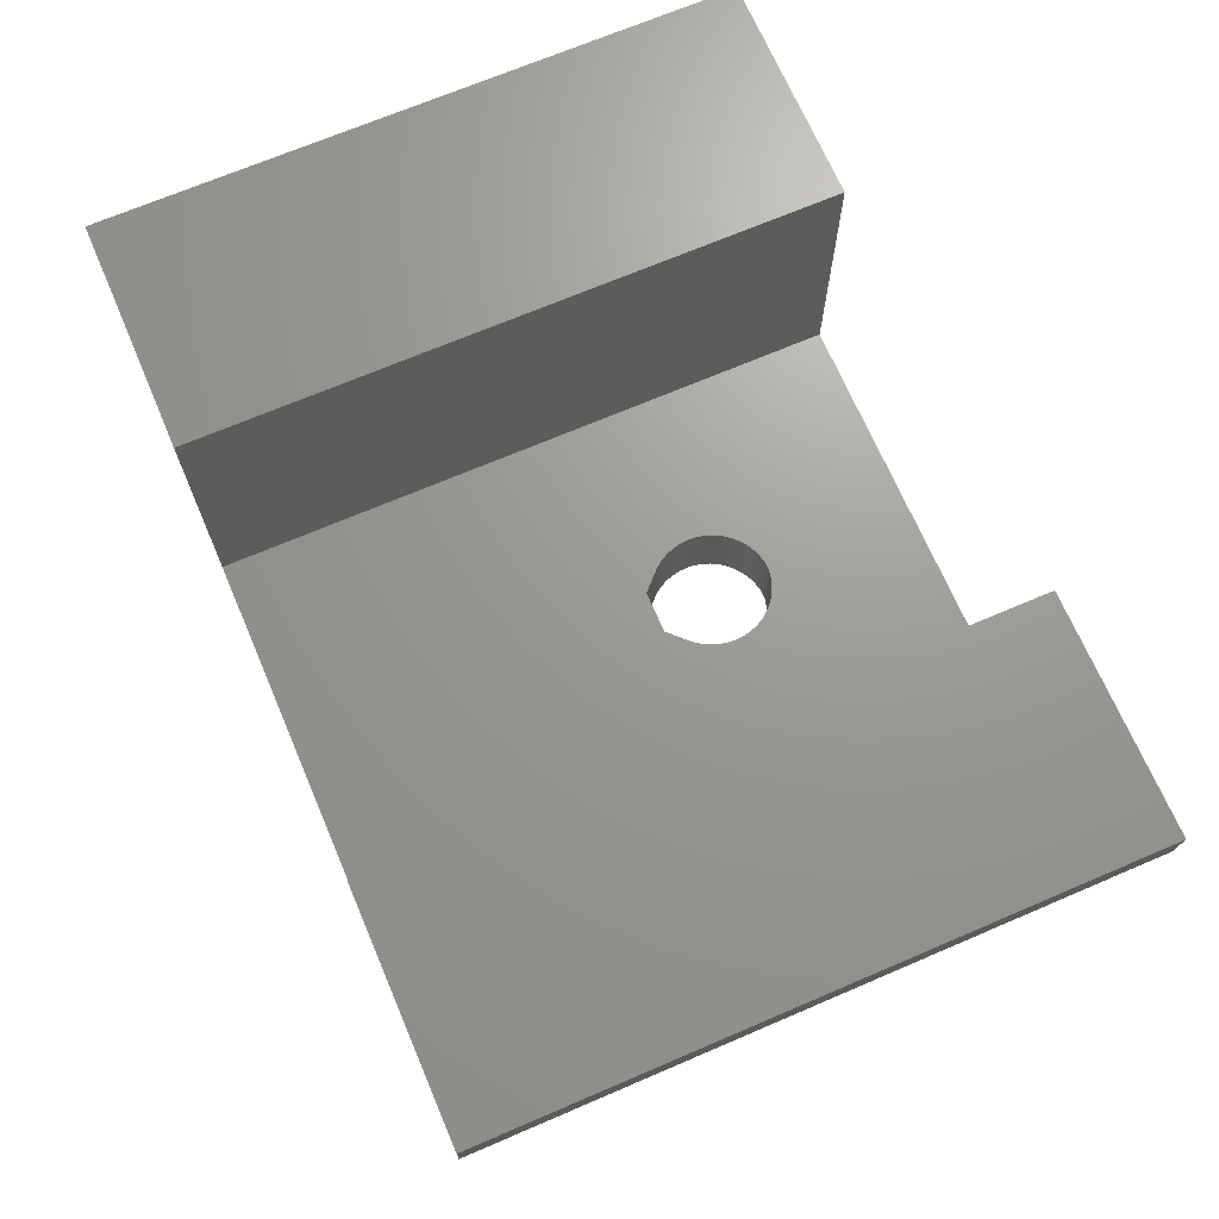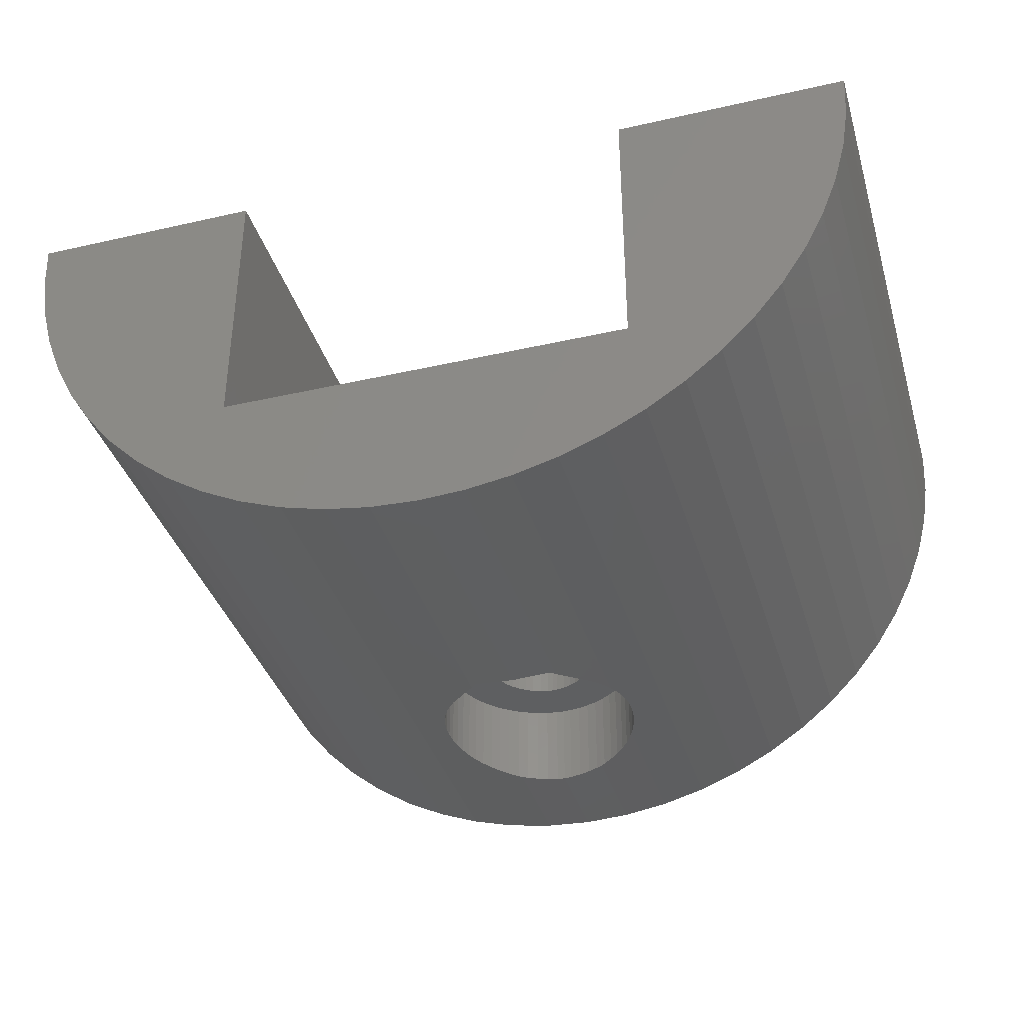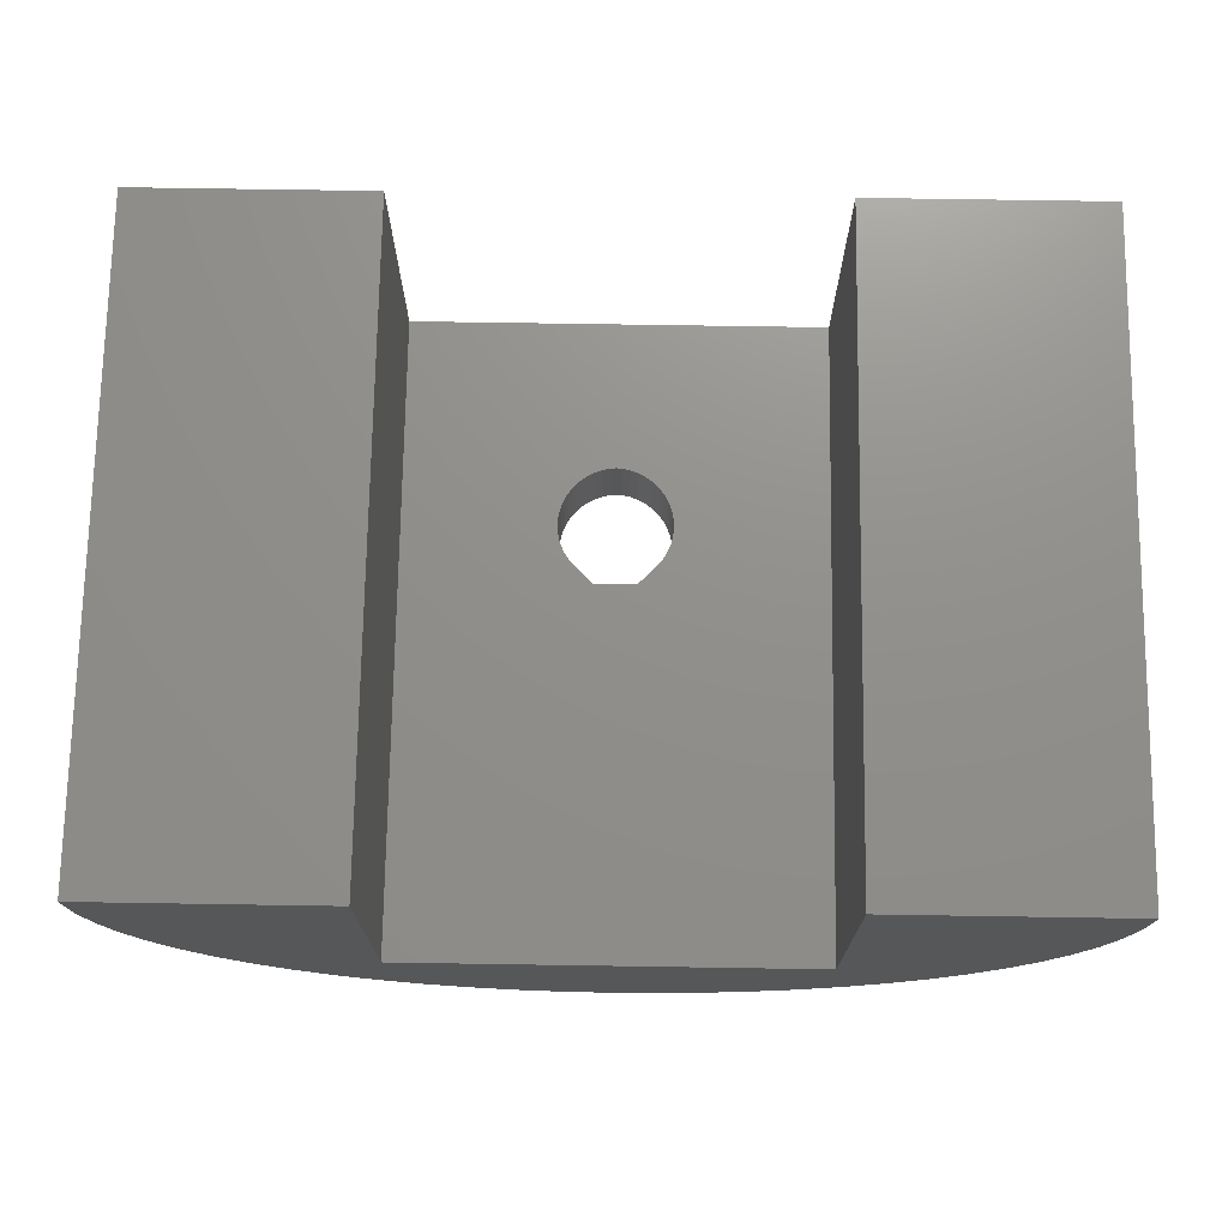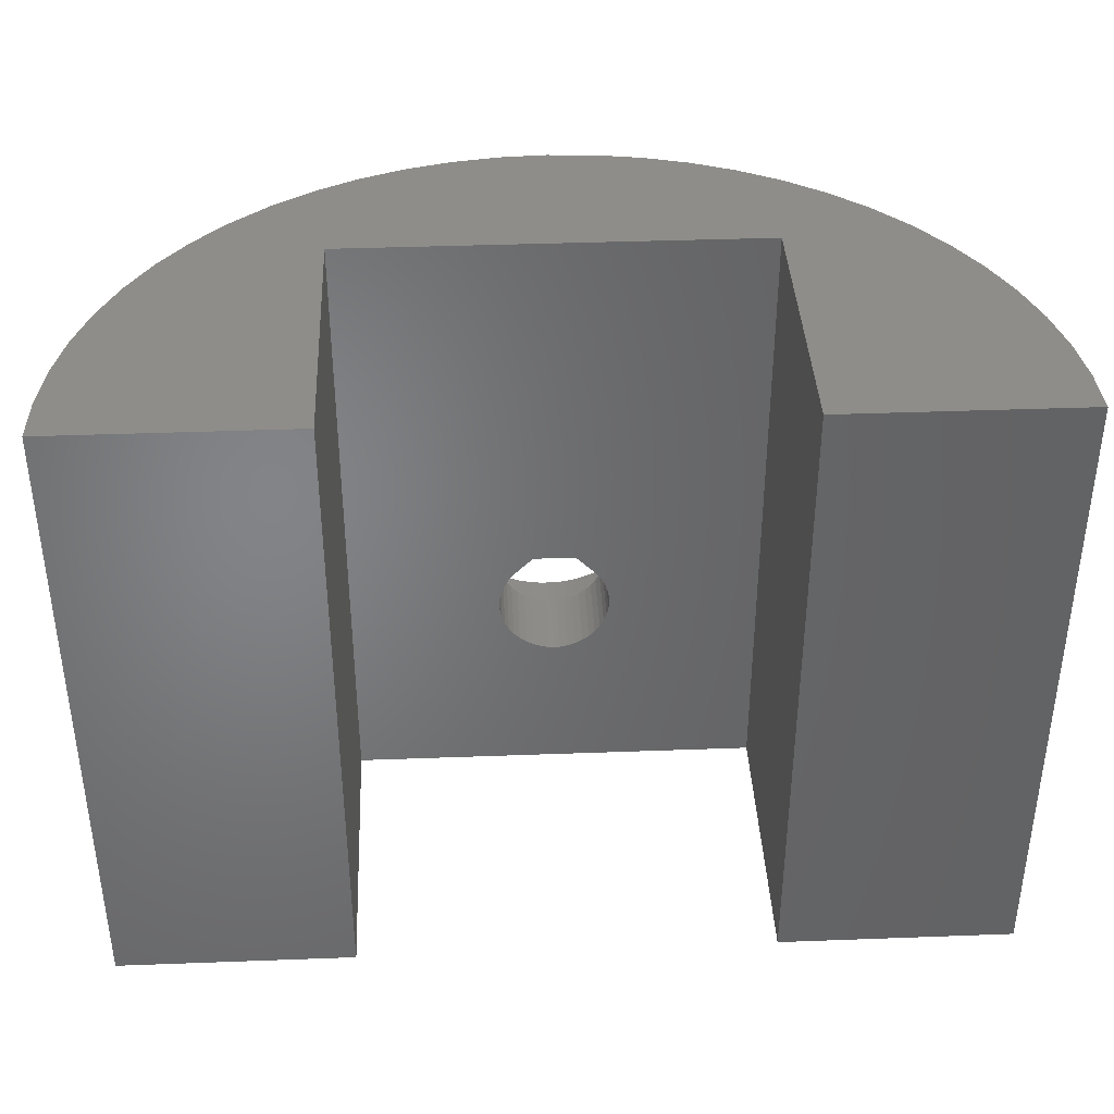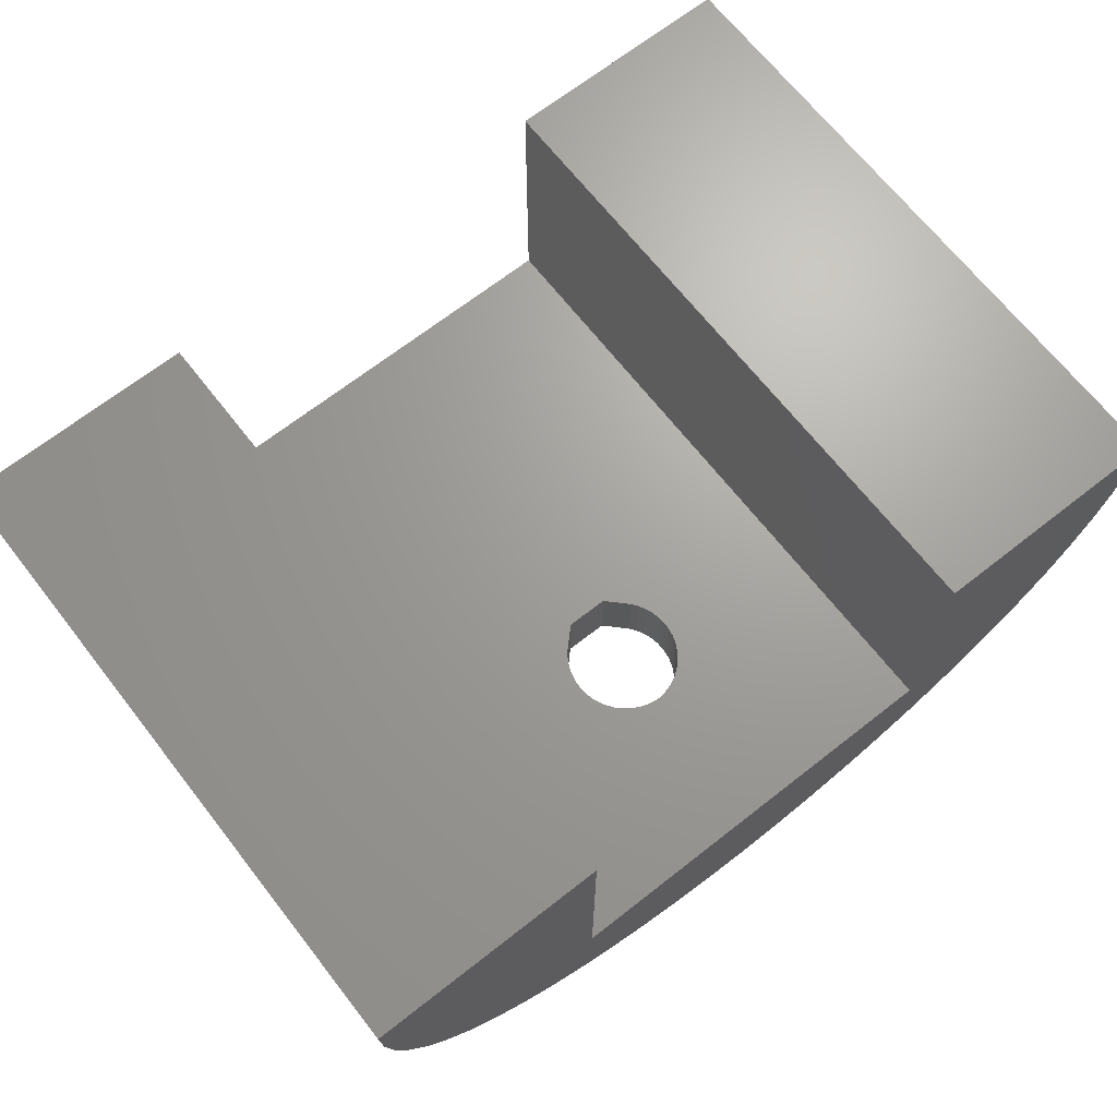
<metadata>
{"format":"stl","ext":"stl","renderer":"f3d","projection":"perspective","resolution":1024,"background":"white","views":[{"elev":69.5,"azim":66.8,"up":"+Y"},{"elev":-37.5,"azim":16.2,"up":"+Y"},{"elev":72.7,"azim":0.9,"up":"+Y"},{"elev":38.7,"azim":177.3,"up":"+Z"},{"elev":68.3,"azim":141.9,"up":"+Y"}]}
</metadata>
<code>
# stl→obj: 243 verts, 486 faces
v -0.1557 -10.4 -14.22
v 0 -10.4 -14.24
v -0.1557 -8.2 -14.22
v 0 -8.2 -14.24
v -0.2336 -10.4 -15.6
v 0 -10.4 -15.61
v -0.2336 -12.99 -15.6
v 0 -13 -15.61
v 0 -13 -18.7
v -0.3986 -10.4 -14.17
v -0.3986 -8.2 -14.17
v -0.5559 -10.4 -15.55
v -0.5559 -12.97 -15.55
v -0.6294 -10.4 -10.76
v -0.6294 -8.2 -10.76
v 0.6294 -8.2 -10.76
v 0.6294 -10.4 -10.76
v 1.199 -10.4 -9.383
v -0.6315 -10.4 -14.08
v -0.6315 -8.2 -14.08
v -0.8497 -10.4 -13.97
v -0.8497 -8.2 -13.97
v -0.8711 -10.4 -15.46
v -0.8711 -12.95 -15.46
v -1.049 -10.4 -13.82
v -1.049 -8.2 -13.82
v -1.176 -10.4 -15.35
v -1.176 -12.94 -15.35
v -1.199 -10.4 -9.383
v 0 -13 -9.383
v -1.199 -12.94 -9.383
v 0 -13 0
v -1.224 -10.4 -11.36
v -1.224 -8.2 -11.36
v -1.224 -10.4 -13.64
v -1.224 -8.2 -13.64
v -1.359 -12.93 -15.25
v -1.359 -12.93 -18.7
v -1.359 -12.93 -9.544
v -1.359 -12.93 0
v -1.373 -10.4 -11.56
v -1.373 -8.2 -11.56
v -1.373 -10.4 -13.44
v -1.373 -8.2 -13.44
v -1.466 -10.4 -15.2
v -1.466 -12.91 -15.2
v -1.493 -10.4 -11.78
v -1.493 -8.2 -11.78
v -1.493 -10.4 -13.22
v -1.493 -8.2 -13.22
v -1.579 -10.4 -12.01
v -1.579 -8.2 -12.01
v -1.579 -10.4 -12.99
v -1.579 -8.2 -12.99
v -1.632 -10.4 -12.25
v -1.632 -8.2 -12.25
v -1.632 -10.4 -12.75
v -1.632 -8.2 -12.75
v -1.65 -10.4 -12.5
v -1.65 -8.2 -12.5
v -1.74 -10.4 -15.02
v -1.74 -12.87 -15.02
v -1.994 -10.4 -14.82
v -1.994 -12.83 -14.82
v -10.52 -7.641 -18.7
v -6.1 -8.2 -18.7
v -9.661 -8.699 -18.7
v -10.52 -7.641 0
v -9.661 -8.699 0
v -6.1 -8.2 0
v -11.26 -6.5 -18.7
v -11.26 -6.5 0
v -6.1 0 -18.7
v -6.1 0 0
v -11.88 -5.288 -18.7
v -11.88 -5.288 0
v -12.36 -4.017 -18.7
v -12.36 -4.017 0
v -12.72 -2.703 -18.7
v -12.72 -2.703 0
v -12.93 -1.359 -18.7
v -12.93 -1.359 0
v -13 0 -18.7
v -13 0 0
v -2.224 -10.4 -10.41
v -2.224 -10.4 -14.59
v -2.224 -12.79 -10.41
v -2.224 -12.79 -14.59
v -2.43 -10.4 -10.67
v -2.43 -10.4 -14.33
v -2.43 -12.76 -10.67
v -2.43 -12.76 -14.33
v -2.607 -10.4 -10.94
v -2.607 -10.4 -14.06
v -2.607 -12.73 -10.94
v -2.607 -12.73 -14.06
v -2.703 -12.72 -11.13
v -2.703 -12.72 0
v -2.703 -12.72 -13.87
v -2.703 -12.72 -18.7
v -2.755 -10.4 -11.23
v -2.755 -10.4 -13.77
v -2.755 -12.7 -11.23
v -2.755 -12.7 -13.77
v -2.872 -10.4 -11.54
v -2.872 -10.4 -13.46
v -2.872 -12.67 -11.54
v -2.872 -12.67 -13.46
v -2.957 -10.4 -11.85
v -2.957 -10.4 -13.15
v -2.957 -12.65 -11.85
v -2.957 -12.65 -13.15
v -3.008 -10.4 -12.17
v -3.008 -10.4 -12.83
v -3.008 -12.63 -12.17
v -3.008 -12.63 -12.83
v -3.025 -10.4 -12.5
v -3.025 -12.63 -12.5
v -4.017 -12.36 -18.7
v -4.017 -12.36 0
v -5.288 -11.88 -18.7
v -5.288 -11.88 0
v 6.1 -8.2 -18.7
v 6.1 -8.2 0
v -6.5 -11.26 -18.7
v -6.5 -11.26 0
v -7.641 -10.52 -18.7
v -7.641 -10.52 0
v -8.699 -9.661 -18.7
v -8.699 -9.661 0
v 0.1557 -10.4 -14.22
v 0.2336 -10.4 -15.6
v 0.2336 -12.99 -15.6
v 0.5559 -12.97 -15.55
v 1.359 -12.93 -18.7
v 1.199 -12.94 -9.383
v 1.359 -12.93 0
v 0.1557 -8.2 -14.22
v 0.5559 -10.4 -15.55
v 0.3986 -10.4 -14.17
v 0.3986 -8.2 -14.17
v 0.8711 -10.4 -15.46
v 0.6315 -10.4 -14.08
v 0.6315 -8.2 -14.08
v 0.8711 -12.95 -15.46
v 1.224 -10.4 -11.36
v 2.224 -10.4 -10.41
v 1.224 -8.2 -11.36
v 0.8497 -10.4 -13.97
v 1.176 -10.4 -15.35
v 1.466 -10.4 -15.2
v 0.8497 -8.2 -13.97
v 1.049 -10.4 -13.82
v 1.74 -10.4 -15.02
v 1.049 -8.2 -13.82
v 1.176 -12.94 -15.35
v 1.224 -10.4 -13.64
v 1.224 -8.2 -13.64
v 1.994 -10.4 -14.82
v 2.224 -10.4 -14.59
v 1.359 -12.93 -15.25
v 1.466 -12.91 -15.2
v 2.224 -12.79 -10.41
v 1.359 -12.93 -9.544
v 1.373 -10.4 -11.56
v 2.43 -10.4 -10.67
v 1.373 -10.4 -13.44
v 1.373 -8.2 -13.44
v 2.43 -10.4 -14.33
v 1.373 -8.2 -11.56
v 2.703 -12.72 -18.7
v 2.703 -12.72 0
v 1.493 -10.4 -11.78
v 2.607 -10.4 -10.94
v 1.493 -10.4 -13.22
v 1.493 -8.2 -13.22
v 2.607 -10.4 -14.06
v 1.493 -8.2 -11.78
v 1.74 -12.87 -15.02
v 1.579 -10.4 -12.01
v 2.872 -10.4 -11.54
v 2.755 -10.4 -11.23
v 1.579 -10.4 -12.99
v 1.579 -8.2 -12.99
v 2.755 -10.4 -13.77
v 2.872 -10.4 -13.46
v 1.579 -8.2 -12.01
v 1.632 -10.4 -12.25
v 2.957 -10.4 -11.85
v 1.632 -10.4 -12.75
v 1.632 -8.2 -12.75
v 2.957 -10.4 -13.15
v 1.632 -8.2 -12.25
v 1.65 -10.4 -12.5
v 3.008 -10.4 -12.17
v 1.65 -8.2 -12.5
v 3.008 -10.4 -12.83
v 3.025 -10.4 -12.5
v 1.994 -12.83 -14.82
v 2.224 -12.79 -14.59
v 10.52 -7.641 -18.7
v 11.26 -6.5 -18.7
v 10.52 -7.641 0
v 11.26 -6.5 0
v 11.88 -5.288 -18.7
v 11.88 -5.288 0
v 12.36 -4.017 -18.7
v 12.36 -4.017 0
v 12.72 -2.703 -18.7
v 12.72 -2.703 0
v 12.93 -1.359 -18.7
v 12.93 -1.359 0
v 13 0 -18.7
v 13 0 0
v 2.43 -12.76 -10.67
v 2.43 -12.76 -14.33
v 2.607 -12.73 -10.94
v 2.607 -12.73 -14.06
v 2.755 -12.7 -11.23
v 2.703 -12.72 -11.13
v 2.703 -12.72 -13.87
v 2.755 -12.7 -13.77
v 4.017 -12.36 0
v 4.017 -12.36 -18.7
v 2.872 -12.67 -11.54
v 2.872 -12.67 -13.46
v 2.957 -12.65 -11.85
v 2.957 -12.65 -13.15
v 3.008 -12.63 -12.17
v 3.008 -12.63 -12.83
v 3.025 -12.63 -12.5
v 5.288 -11.88 -18.7
v 5.288 -11.88 0
v 6.5 -11.26 -18.7
v 6.5 -11.26 0
v 9.661 -8.699 -18.7
v 6.1 0 0
v 6.1 0 -18.7
v 7.641 -10.52 -18.7
v 8.699 -9.661 -18.7
v 7.641 -10.52 0
v 8.699 -9.661 0
v 9.661 -8.699 0
f 1 2 3
f 3 2 4
f 5 2 1
f 5 6 2
f 7 6 5
f 7 8 6
f 7 9 8
f 10 1 11
f 11 1 3
f 12 1 10
f 12 5 1
f 13 5 12
f 13 7 5
f 13 9 7
f 14 15 16
f 14 17 18
f 14 16 17
f 19 10 20
f 20 10 11
f 21 19 22
f 22 19 20
f 23 10 19
f 23 12 10
f 24 12 23
f 24 13 12
f 25 21 26
f 26 21 22
f 27 23 19
f 28 23 27
f 28 24 23
f 29 14 18
f 29 18 30
f 31 29 30
f 31 30 32
f 33 34 14
f 35 25 26
f 35 26 36
f 34 15 14
f 37 28 27
f 38 13 24
f 38 24 28
f 38 28 37
f 38 9 13
f 39 29 31
f 39 31 40
f 40 31 32
f 41 42 33
f 43 35 36
f 43 36 44
f 42 34 33
f 45 19 21
f 45 27 19
f 46 27 45
f 46 37 27
f 47 48 41
f 49 43 44
f 49 44 50
f 48 42 41
f 51 52 47
f 53 49 50
f 53 50 54
f 52 48 47
f 55 56 51
f 57 53 54
f 57 54 58
f 56 52 51
f 59 57 58
f 59 58 60
f 59 60 55
f 60 56 55
f 61 21 25
f 61 45 21
f 62 45 61
f 62 46 45
f 63 61 25
f 64 61 63
f 64 62 61
f 65 66 67
f 65 67 68
f 68 67 69
f 68 69 70
f 71 65 72
f 71 66 65
f 71 73 66
f 72 65 68
f 72 68 70
f 72 70 74
f 75 71 76
f 75 73 71
f 76 71 72
f 76 72 74
f 77 75 78
f 77 73 75
f 78 75 76
f 78 76 74
f 79 77 80
f 79 73 77
f 80 77 78
f 80 78 74
f 81 79 82
f 81 73 79
f 82 79 80
f 82 80 74
f 83 81 84
f 83 84 73
f 83 73 81
f 84 81 82
f 84 82 74
f 84 74 73
f 85 14 29
f 85 33 14
f 86 25 35
f 86 63 25
f 87 29 39
f 87 85 29
f 88 63 86
f 88 64 63
f 89 33 85
f 89 41 33
f 90 35 43
f 90 86 35
f 91 85 87
f 91 89 85
f 92 86 90
f 92 88 86
f 93 41 89
f 93 47 41
f 94 43 49
f 94 90 43
f 95 89 91
f 95 93 89
f 96 90 94
f 96 92 90
f 97 93 95
f 97 95 98
f 99 96 94
f 100 37 46
f 100 38 37
f 100 46 62
f 100 62 64
f 100 64 88
f 100 88 92
f 100 92 96
f 100 96 99
f 98 39 40
f 98 87 39
f 98 91 87
f 98 95 91
f 101 47 93
f 102 94 49
f 103 93 97
f 103 101 93
f 104 94 102
f 104 99 94
f 105 47 101
f 105 51 47
f 106 49 53
f 106 102 49
f 107 101 103
f 107 105 101
f 108 102 106
f 108 104 102
f 109 51 105
f 109 55 51
f 110 53 57
f 110 106 53
f 111 105 107
f 111 109 105
f 112 106 110
f 112 108 106
f 113 55 109
f 113 59 55
f 114 57 59
f 114 110 57
f 115 109 111
f 115 113 109
f 116 110 114
f 116 112 110
f 117 59 113
f 117 114 59
f 118 113 115
f 118 114 117
f 118 116 114
f 118 117 113
f 119 99 104
f 119 100 99
f 119 104 108
f 119 108 112
f 119 112 116
f 119 115 120
f 119 116 118
f 119 118 115
f 120 97 98
f 120 103 97
f 120 107 103
f 120 111 107
f 120 115 111
f 121 119 120
f 121 120 122
f 66 3 4
f 66 11 3
f 66 20 11
f 66 22 20
f 66 26 22
f 66 36 26
f 66 38 100
f 66 44 36
f 66 50 44
f 66 52 56
f 66 54 50
f 66 56 60
f 66 58 54
f 66 60 58
f 66 100 119
f 66 119 121
f 66 70 52
f 66 73 70
f 66 9 38
f 66 4 123
f 66 123 9
f 70 15 34
f 70 34 42
f 70 40 32
f 70 42 48
f 70 48 52
f 70 98 40
f 70 120 98
f 70 122 120
f 70 73 74
f 70 32 124
f 70 16 15
f 70 124 16
f 125 121 122
f 125 122 126
f 125 66 121
f 126 122 70
f 127 66 125
f 127 125 126
f 127 126 128
f 128 126 70
f 129 66 127
f 129 127 128
f 129 128 130
f 130 128 70
f 67 66 129
f 67 129 69
f 69 129 130
f 69 130 70
f 2 131 4
f 2 132 131
f 6 132 2
f 6 133 132
f 8 133 6
f 9 133 8
f 9 134 133
f 9 135 134
f 9 123 135
f 30 18 136
f 30 136 32
f 32 136 137
f 32 137 124
f 4 131 138
f 4 138 123
f 131 132 139
f 131 140 138
f 131 139 140
f 138 140 141
f 138 141 123
f 132 134 139
f 133 134 132
f 140 139 142
f 140 143 141
f 140 142 143
f 141 143 144
f 141 144 123
f 139 145 142
f 134 145 139
f 134 135 145
f 17 16 146
f 17 146 147
f 17 147 18
f 16 148 146
f 16 124 148
f 143 149 144
f 143 142 150
f 143 150 151
f 143 151 149
f 144 149 152
f 144 152 123
f 149 153 152
f 149 151 154
f 149 154 153
f 152 153 155
f 152 155 123
f 142 156 150
f 145 156 142
f 145 135 156
f 153 157 158
f 153 158 155
f 153 154 159
f 153 159 160
f 153 160 157
f 155 158 123
f 150 161 162
f 150 162 151
f 156 161 150
f 156 135 161
f 18 147 163
f 18 163 164
f 136 18 164
f 136 164 137
f 146 148 165
f 146 165 166
f 146 166 147
f 157 167 168
f 157 168 158
f 157 160 169
f 157 169 167
f 148 170 165
f 148 124 170
f 158 168 123
f 161 171 162
f 135 171 161
f 135 123 171
f 164 163 172
f 164 172 137
f 137 172 124
f 165 170 173
f 165 173 174
f 165 174 166
f 167 175 176
f 167 176 168
f 167 169 177
f 167 177 175
f 170 178 173
f 170 124 178
f 168 176 123
f 151 179 154
f 162 179 151
f 162 171 179
f 173 178 180
f 173 180 181
f 173 182 174
f 173 181 182
f 175 183 184
f 175 184 176
f 175 177 185
f 175 185 186
f 175 186 183
f 178 187 180
f 178 124 187
f 176 184 123
f 180 187 188
f 180 188 189
f 180 189 181
f 183 190 191
f 183 191 184
f 183 186 192
f 183 192 190
f 187 193 188
f 187 123 193
f 187 124 123
f 184 191 123
f 188 193 194
f 188 194 195
f 188 195 189
f 190 194 196
f 190 196 191
f 190 192 197
f 190 197 194
f 193 196 194
f 193 123 196
f 191 196 123
f 194 197 198
f 194 198 195
f 154 199 159
f 179 199 154
f 179 171 199
f 159 200 160
f 199 200 159
f 199 171 200
f 201 202 203
f 203 202 204
f 202 205 204
f 204 205 206
f 205 207 206
f 206 207 208
f 207 209 208
f 208 209 210
f 209 211 210
f 210 211 212
f 211 213 212
f 212 213 214
f 147 166 215
f 160 216 169
f 163 147 215
f 163 215 172
f 200 216 160
f 200 171 216
f 166 174 217
f 169 218 177
f 215 166 217
f 215 217 172
f 216 218 169
f 216 171 218
f 174 182 219
f 174 219 220
f 177 221 222
f 177 222 185
f 217 174 220
f 217 220 172
f 218 221 177
f 218 171 221
f 220 219 223
f 220 223 172
f 221 224 222
f 171 224 221
f 171 123 224
f 172 223 124
f 182 181 225
f 185 226 186
f 219 182 225
f 219 225 223
f 222 226 185
f 222 224 226
f 181 189 227
f 186 228 192
f 225 181 227
f 225 227 223
f 226 228 186
f 226 224 228
f 189 195 229
f 192 230 197
f 227 189 229
f 227 229 223
f 228 230 192
f 228 224 230
f 195 198 231
f 197 231 198
f 229 195 231
f 229 231 224
f 229 224 223
f 230 231 197
f 230 224 231
f 224 232 233
f 224 233 223
f 224 123 232
f 223 233 124
f 232 123 234
f 232 234 235
f 232 235 233
f 233 235 124
f 123 201 236
f 123 202 201
f 123 124 237
f 123 238 202
f 123 237 238
f 123 239 234
f 123 240 239
f 123 236 240
f 124 203 204
f 124 204 237
f 124 235 241
f 124 241 242
f 124 242 243
f 124 243 203
f 238 205 202
f 238 207 205
f 238 209 207
f 238 211 209
f 238 213 211
f 238 237 213
f 237 204 206
f 237 206 208
f 237 208 210
f 237 210 212
f 237 212 214
f 237 214 213
f 234 239 241
f 234 241 235
f 239 240 242
f 239 242 241
f 240 236 242
f 242 236 243
f 236 201 243
f 243 201 203

</code>
